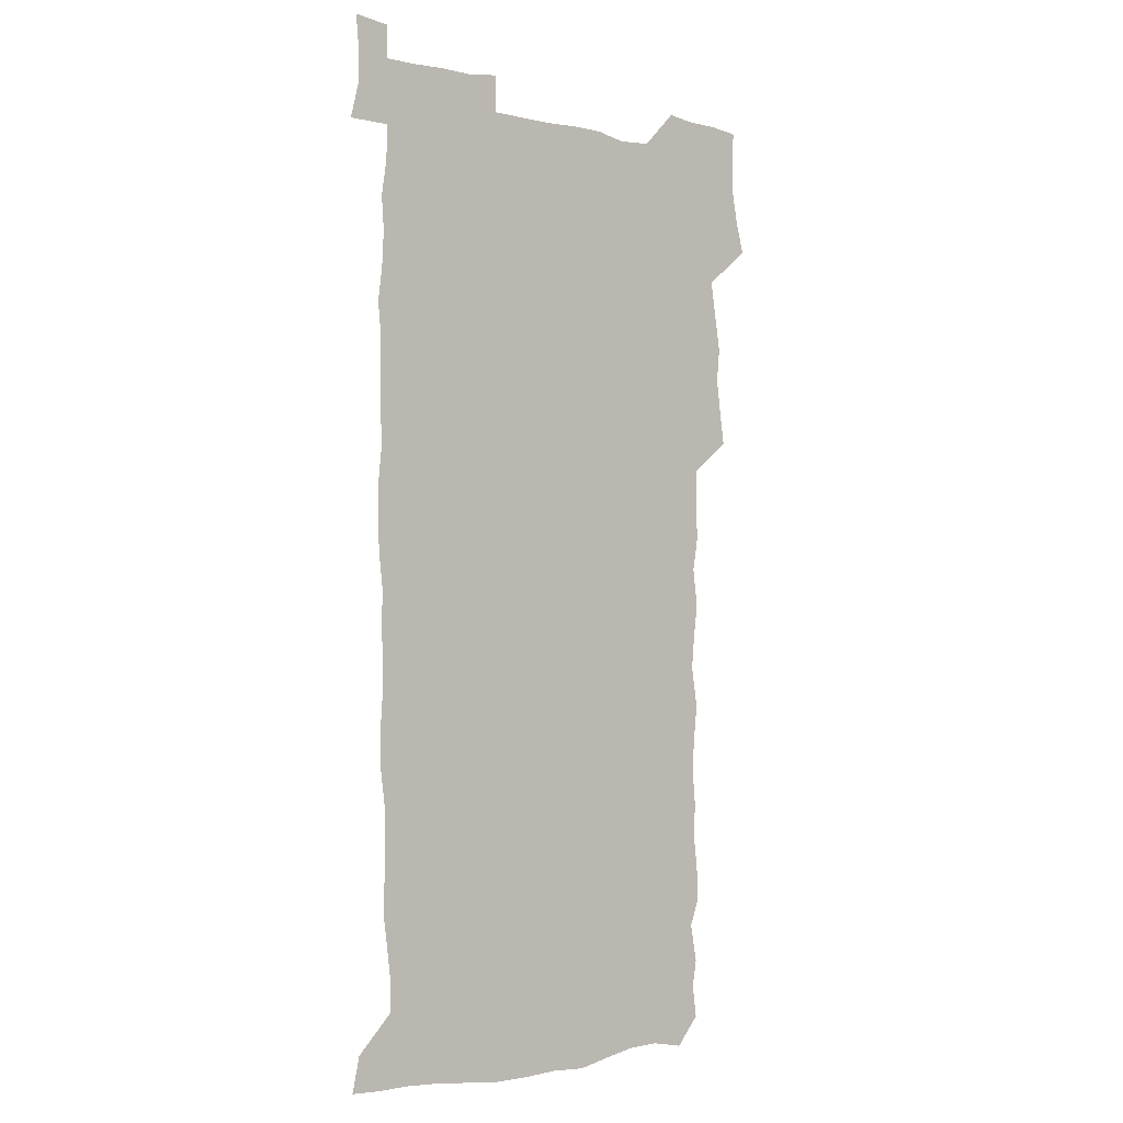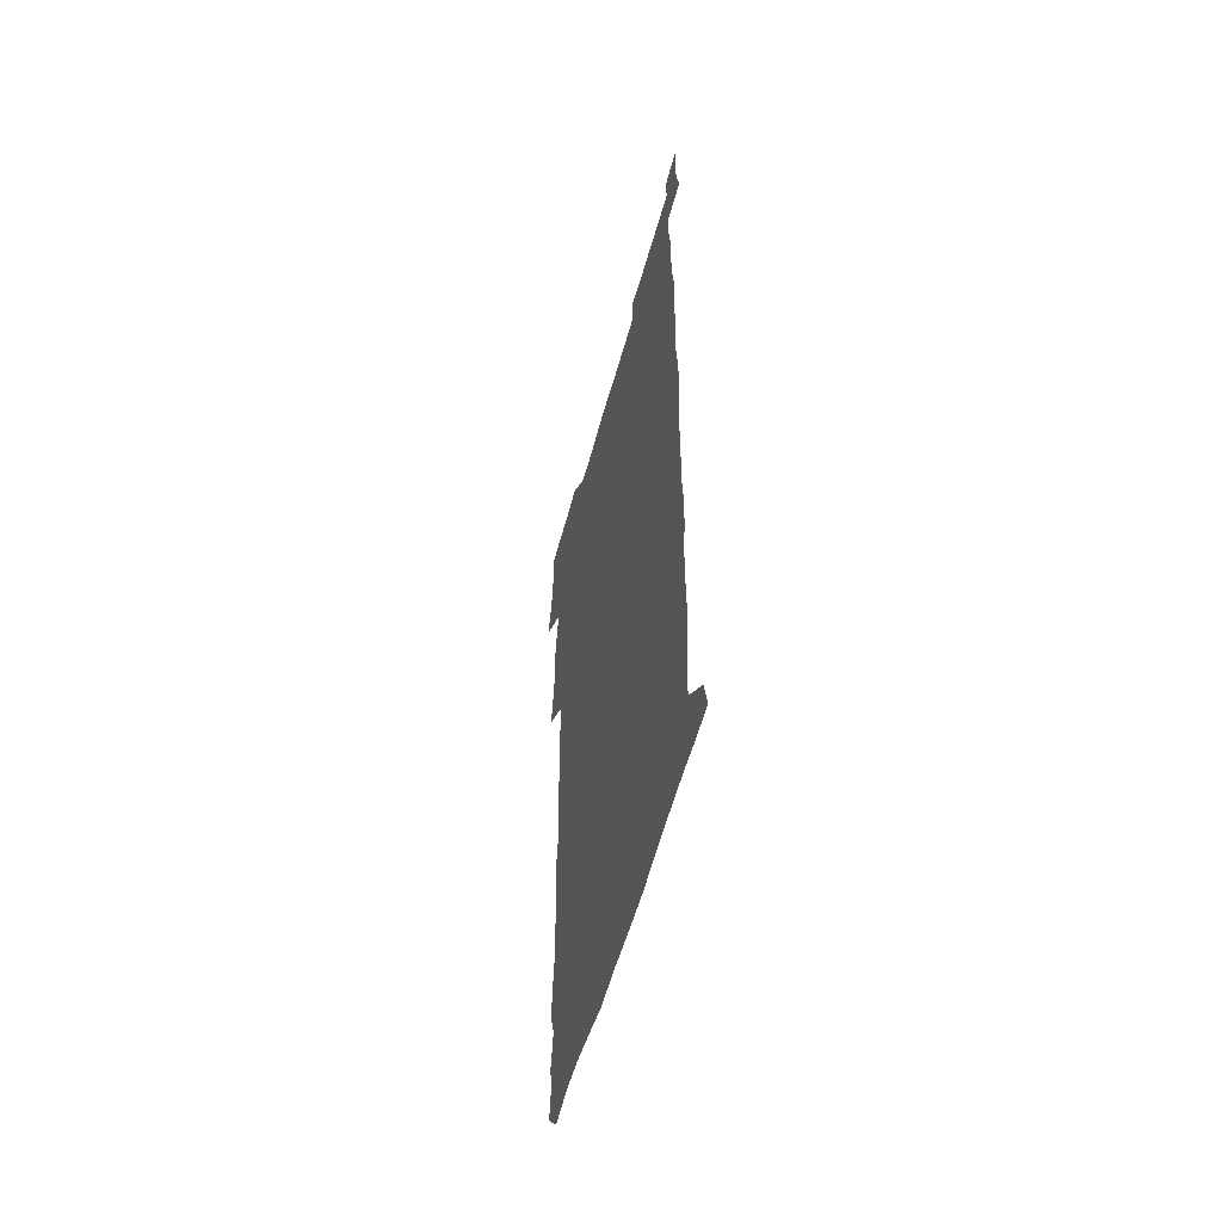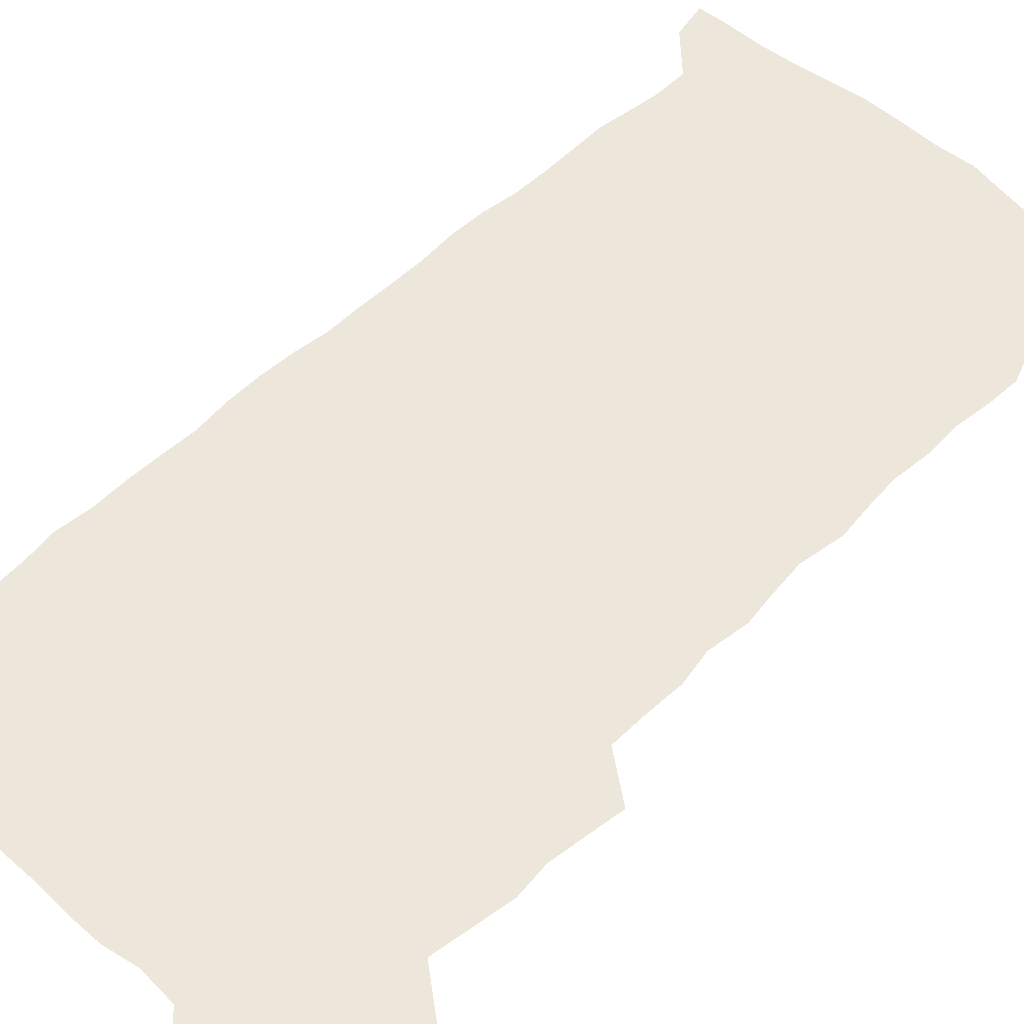
<metadata>
{"format":"obj","ext":"obj","renderer":"f3d","projection":"perspective","resolution":1024,"background":"white","views":[{"elev":-2.7,"azim":139.3,"up":"+Y"},{"elev":-57.2,"azim":74.6,"up":"+Y"},{"elev":51.5,"azim":-136.8,"up":"+Z"}]}
</metadata>
<code>
v 459.5 527.7 0
v 463.4 541.3 0
v 466.1 555.8 0
v 466.3 570.5 0
v 465.8 585.7 0
v 473.3 432.4 0
v 475.4 447.4 0
v 477.4 463 0
v 476 477.8 0
v 478.4 493.9 0
v 481 510.5 0
v 481.5 525.3 0
v 478.9 540.5 0
v 483.7 554.3 0
v 481.9 569.6 0
v 479.9 587.1 0
v 493 158.8 0
v 494.9 173.2 0
v 492.9 185.1 0
v 496 201.9 0
v 491.4 213.9 0
v 492.1 228.4 0
v 494 244.2 0
v 493.2 258.7 0
v 494.7 275.6 0
v 493.6 291.1 0
v 492 305.6 0
v 494.9 324.1 0
v 493.4 339 0
v 491.6 353.5 0
v 493.8 370.8 0
v 491.2 385.8 0
v 491.9 402.1 0
v 491.9 418.1 0
v 495 434.8 0
v 494.7 449.7 0
v 496.3 465 0
v 496.1 479.8 0
v 495.7 494.8 0
v 497.6 510.3 0
v 497.4 525.2 0
v 498.2 539.8 0
v 497.3 555 0
v 495.9 570.4 0
v 494.3 587 0
v 504 146.1 0
v 510.2 164.1 0
v 513.9 180.2 0
v 511.7 192.8 0
v 513 208 0
v 512.9 222.7 0
v 514.9 239 0
v 515.2 254.1 0
v 514.6 268.7 0
v 513.1 282.6 0
v 512.7 297.6 0
v 510 311.5 0
v 511 327.5 0
v 511.6 343.4 0
v 511.1 358.7 0
v 511.4 374.3 0
v 512.6 390.4 0
v 512.8 405.4 0
v 509.8 420 0
v 511.2 435.7 0
v 512.4 451.1 0
v 512.3 465.7 0
v 510.4 480.3 0
v 512.4 495.4 0
v 512.7 510.3 0
v 513.4 524.9 0
v 512.8 539.7 0
v 511.7 555 0
v 510.2 570.3 0
v 507.8 588.4 0
v 519.9 149.1 0
v 524.6 165.2 0
v 528.7 183 0
v 527.4 195.8 0
v 529.1 211.8 0
v 529.9 227.3 0
v 530 242 0
v 530.1 256.9 0
v 529.8 271.6 0
v 529.2 286.1 0
v 528.6 300.8 0
v 528.5 316 0
v 528.6 331.3 0
v 528.3 346.2 0
v 527.7 361 0
v 527.6 376.2 0
v 527.8 391.4 0
v 527.6 406.5 0
v 527 421.4 0
v 527.1 436.5 0
v 526.5 451.2 0
v 526.8 466 0
v 529.3 481.4 0
v 528.1 495.8 0
v 528.1 510.3 0
v 528 524.9 0
v 528.2 539.2 0
v 526.8 554.3 0
v 523.8 571.9 0
v 534.9 148.5 0
v 539.9 166.5 0
v 542.3 183.2 0
v 544.8 200.7 0
v 544.9 215 0
v 545 229.6 0
v 544.9 244 0
v 544.4 258.3 0
v 544 272.7 0
v 543.9 287.7 0
v 543.5 302.4 0
v 543.9 317.9 0
v 543.1 332.1 0
v 542.9 347 0
v 542.6 361.8 0
v 543.2 377.6 0
v 542.4 391.9 0
v 543.7 407.9 0
v 543 422.3 0
v 543.1 437.2 0
v 543.4 452.1 0
v 543.4 466.8 0
v 543.1 481.4 0
v 542.9 495.9 0
v 542.9 510.3 0
v 542.5 524.8 0
v 543.6 538.6 0
v 541.4 555 0
v 539.9 570.6 0
v 549.7 145.8 0
v 553.9 164.3 0
v 557.2 184.7 0
v 558.9 202 0
v 559 215.7 0
v 559.4 230.9 0
v 558.8 244.7 0
v 558.8 259.4 0
v 558.5 273.9 0
v 558 288.2 0
v 558.2 303.7 0
v 557.6 317.8 0
v 557.7 333 0
v 557.5 347.7 0
v 556.7 361.6 0
v 557.5 377.8 0
v 557.3 392.5 0
v 557.9 407.9 0
v 557.7 422.5 0
v 557.3 437 0
v 557.8 452.1 0
v 557.7 466.7 0
v 557.6 481.3 0
v 557.5 495.9 0
v 557.5 510.4 0
v 557.3 524.7 0
v 557.7 538.6 0
v 556.6 554 0
v 554.2 573 0
v 564.6 142.8 0
v 570.1 167.3 0
v 571.3 183.4 0
v 572.3 200.8 0
v 573.5 218.3 0
v 573.5 231.6 0
v 572.9 245 0
v 572.8 259.5 0
v 572.8 274.5 0
v 572.6 289.2 0
v 572.4 304 0
v 572.6 319.2 0
v 572.2 333.6 0
v 571.3 347.5 0
v 572.5 364 0
v 572.6 378.9 0
v 572.4 393.2 0
v 572.3 408 0
v 572.2 422.7 0
v 572.2 437.3 0
v 572.5 452.4 0
v 571.9 466.8 0
v 572 481.4 0
v 572.3 496 0
v 572.2 510.4 0
v 572 524.9 0
v 571.8 539.4 0
v 571.1 554.9 0
v 569.4 572.9 0
v 581.5 143.6 0
v 585 167.7 0
v 586.1 184.5 0
v 586.6 201 0
v 586.9 216.1 0
v 587 231.6 0
v 587 245.3 0
v 586.9 259.1 0
v 587.1 275.5 0
v 586.7 289 0
v 586.7 304.5 0
v 586.6 318.9 0
v 586.8 334.5 0
v 586.5 348.8 0
v 586.6 363.8 0
v 586.5 378.1 0
v 586.7 393.3 0
v 586.6 407.9 0
v 586.5 422.7 0
v 586.5 437.1 0
v 586.5 452.2 0
v 586.7 466.9 0
v 586.5 481.4 0
v 586.6 496 0
v 586.7 510.5 0
v 586.6 524.9 0
v 586.5 539.4 0
v 586 555 0
v 585.1 572 0
v 598.4 142.9 0
v 599.8 166.1 0
v 600.6 185.7 0
v 600.8 200.6 0
v 600.7 215.4 0
v 600.3 232 0
v 601.1 244.1 0
v 601 258.7 0
v 600.9 275.1 0
v 600.8 289.3 0
v 600.9 303.7 0
v 600.8 318.4 0
v 600.7 335.2 0
v 600.7 348.7 0
v 601 364.4 0
v 600.9 378.8 0
v 601 393.1 0
v 600.9 407.9 0
v 600.9 422.4 0
v 600.8 437.1 0
v 601 452.4 0
v 601 466.8 0
v 601 481.4 0
v 601 496 0
v 601.1 510.5 0
v 601.2 524.8 0
v 601.1 538.9 0
v 600.8 555.9 0
v 600.6 571.9 0
v 615.1 142.7 0
v 615 163.8 0
v 614.8 184.5 0
v 614.9 201.1 0
v 614.9 214.9 0
v 614.8 230 0
v 614.9 245.5 0
v 615 258.6 0
v 614.8 275.4 0
v 614.9 289.4 0
v 615.1 303.5 0
v 615 318.8 0
v 615 334 0
v 615 349.7 0
v 615.2 363.9 0
v 615.5 378 0
v 615.2 393.3 0
v 615.3 407.7 0
v 615.4 422.4 0
v 615.2 437.5 0
v 615.4 452.1 0
v 615.4 466.8 0
v 615.5 481.4 0
v 615.9 496.1 0
v 615.6 510.8 0
v 615.7 525.3 0
v 615.5 539.7 0
v 615.8 554.9 0
v 615.8 571.9 0
v 615.7 588.5 0
v 631.2 144.5 0
v 629.9 168.1 0
v 629.7 182.4 0
v 628.5 201.3 0
v 628.9 214.8 0
v 629.3 228.7 0
v 629 244.4 0
v 628.9 259.7 0
v 629 274.2 0
v 629.4 288 0
v 629.3 303.1 0
v 629.4 318.4 0
v 629.1 334.1 0
v 628.9 349.2 0
v 629.2 363.7 0
v 629.6 378 0
v 629.7 392.8 0
v 629.6 407.6 0
v 629.9 422.2 0
v 630.6 436.5 0
v 629.8 452.1 0
v 629.6 466.8 0
v 630 481.3 0
v 630.2 496.1 0
v 630.3 510.8 0
v 630.3 525.4 0
v 630.3 540 0
v 630.5 554.8 0
v 630.9 570.1 0
v 630.9 586.3 0
v 647.5 146.1 0
v 644.5 167.4 0
v 644 182.5 0
v 643.5 198.1 0
v 643.6 212.8 0
v 643.5 227.6 0
v 643.1 243.4 0
v 644.6 256.7 0
v 643.5 273.1 0
v 642.8 289.3 0
v 643.2 303.3 0
v 643.9 317.4 0
v 643.8 332.7 0
v 645.2 346.7 0
v 643.9 362.8 0
v 644.7 377 0
v 645.5 391.5 0
v 644.7 407 0
v 644.5 421.9 0
v 644.8 436.7 0
v 644.2 451.8 0
v 645.7 466.4 0
v 644.7 481.4 0
v 645.2 496 0
v 645.3 510.8 0
v 645.3 525.5 0
v 645.2 540.2 0
v 645.4 555.1 0
v 645.6 569.8 0
v 645.8 586.3 0
v 662.8 147 0
v 658 168.2 0
v 658.2 181.2 0
v 658.5 195.2 0
v 658 210.9 0
v 657.7 226.2 0
v 658.3 240.6 0
v 658.8 255.3 0
v 658.5 270.9 0
v 659.2 285.6 0
v 659.6 300.3 0
v 658.3 316.2 0
v 660.1 330.1 0
v 660.7 344.8 0
v 658.8 361.5 0
v 660.1 375.8 0
v 660.7 390.6 0
v 659.7 406.1 0
v 659.8 421 0
v 660.7 435.7 0
v 660.4 450.9 0
v 661.6 465.7 0
v 660.6 481 0
v 660.5 495.8 0
v 660.7 510.6 0
v 661.7 525.7 0
v 660.8 540.8 0
v 660.6 555.7 0
v 660.2 570.1 0
v 660.8 585.5 0
v 678 146.7 0
v 673.6 164.6 0
v 672.5 178.4 0
v 672.4 192.9 0
v 674.1 206.3 0
v 675.9 220.1 0
v 675.6 235.4 0
v 675.3 250.8 0
v 675.7 266 0
v 677.6 280.3 0
v 678.1 295.2 0
v 677 311.2 0
v 677 326.7 0
v 677.4 342 0
v 677.2 357.8 0
v 678.9 372.6 0
v 679.7 387.4 0
v 679.5 402.8 0
v 677.9 418.8 0
v 678.5 434.1 0
v 678.9 449.4 0
v 678.5 464.8 0
v 680 479.8 0
v 678 495.3 0
v 677.3 510.5 0
v 678.4 525.6 0
v 675.9 541.6 0
v 675.8 556.7 0
v 675.3 570.6 0
v 675.6 585.3 0
v 675.9 599.8 0
v 691.5 147.2 0
v 688.2 162.5 0
v 694.6 556.5 0
v 690.9 571.6 0
v 690.6 585.8 0
v 692.1 601.5 0
f 11 12 1
f 1 12 2
f 12 13 2
f 2 13 3
f 13 14 3
f 3 14 4
f 14 15 4
f 4 15 5
f 15 16 5
f 34 35 6
f 6 35 7
f 35 36 7
f 7 36 8
f 36 37 8
f 8 37 9
f 37 38 9
f 9 38 10
f 38 39 10
f 10 39 11
f 39 40 11
f 11 40 12
f 40 41 12
f 12 41 13
f 41 42 13
f 13 42 14
f 42 43 14
f 14 43 15
f 43 44 15
f 15 44 16
f 44 45 16
f 46 47 17
f 17 47 18
f 47 48 18
f 18 48 19
f 48 49 19
f 19 49 20
f 49 50 20
f 20 50 21
f 50 51 21
f 21 51 22
f 51 52 22
f 22 52 23
f 52 53 23
f 23 53 24
f 53 54 24
f 24 54 25
f 54 55 25
f 25 55 26
f 55 56 26
f 26 56 27
f 56 57 27
f 27 57 28
f 57 58 28
f 28 58 29
f 58 59 29
f 29 59 30
f 59 60 30
f 30 60 31
f 60 61 31
f 31 61 32
f 61 62 32
f 32 62 33
f 62 63 33
f 33 63 34
f 63 64 34
f 34 64 35
f 64 65 35
f 35 65 36
f 65 66 36
f 36 66 37
f 66 67 37
f 37 67 38
f 67 68 38
f 38 68 39
f 68 69 39
f 39 69 40
f 69 70 40
f 40 70 41
f 70 71 41
f 41 71 42
f 71 72 42
f 42 72 43
f 72 73 43
f 43 73 44
f 73 74 44
f 44 74 45
f 74 75 45
f 46 76 47
f 76 77 47
f 47 77 48
f 77 78 48
f 48 78 49
f 78 79 49
f 49 79 50
f 79 80 50
f 50 80 51
f 80 81 51
f 51 81 52
f 81 82 52
f 52 82 53
f 82 83 53
f 53 83 54
f 83 84 54
f 54 84 55
f 84 85 55
f 55 85 56
f 85 86 56
f 56 86 57
f 86 87 57
f 57 87 58
f 87 88 58
f 58 88 59
f 88 89 59
f 59 89 60
f 89 90 60
f 60 90 61
f 90 91 61
f 61 91 62
f 91 92 62
f 62 92 63
f 92 93 63
f 63 93 64
f 93 94 64
f 64 94 65
f 94 95 65
f 65 95 66
f 95 96 66
f 66 96 67
f 96 97 67
f 67 97 68
f 97 98 68
f 68 98 69
f 98 99 69
f 69 99 70
f 99 100 70
f 70 100 71
f 100 101 71
f 71 101 72
f 101 102 72
f 72 102 73
f 102 103 73
f 73 103 74
f 103 104 74
f 74 104 75
f 76 105 77
f 105 106 77
f 77 106 78
f 106 107 78
f 78 107 79
f 107 108 79
f 79 108 80
f 108 109 80
f 80 109 81
f 109 110 81
f 81 110 82
f 110 111 82
f 82 111 83
f 111 112 83
f 83 112 84
f 112 113 84
f 84 113 85
f 113 114 85
f 85 114 86
f 114 115 86
f 86 115 87
f 115 116 87
f 87 116 88
f 116 117 88
f 88 117 89
f 117 118 89
f 89 118 90
f 118 119 90
f 90 119 91
f 119 120 91
f 91 120 92
f 120 121 92
f 92 121 93
f 121 122 93
f 93 122 94
f 122 123 94
f 94 123 95
f 123 124 95
f 95 124 96
f 124 125 96
f 96 125 97
f 125 126 97
f 97 126 98
f 126 127 98
f 98 127 99
f 127 128 99
f 99 128 100
f 128 129 100
f 100 129 101
f 129 130 101
f 101 130 102
f 130 131 102
f 102 131 103
f 131 132 103
f 103 132 104
f 132 133 104
f 105 134 106
f 134 135 106
f 106 135 107
f 135 136 107
f 107 136 108
f 136 137 108
f 108 137 109
f 137 138 109
f 109 138 110
f 138 139 110
f 110 139 111
f 139 140 111
f 111 140 112
f 140 141 112
f 112 141 113
f 141 142 113
f 113 142 114
f 142 143 114
f 114 143 115
f 143 144 115
f 115 144 116
f 144 145 116
f 116 145 117
f 145 146 117
f 117 146 118
f 146 147 118
f 118 147 119
f 147 148 119
f 119 148 120
f 148 149 120
f 120 149 121
f 149 150 121
f 121 150 122
f 150 151 122
f 122 151 123
f 151 152 123
f 123 152 124
f 152 153 124
f 124 153 125
f 153 154 125
f 125 154 126
f 154 155 126
f 126 155 127
f 155 156 127
f 127 156 128
f 156 157 128
f 128 157 129
f 157 158 129
f 129 158 130
f 158 159 130
f 130 159 131
f 159 160 131
f 131 160 132
f 160 161 132
f 132 161 133
f 161 162 133
f 134 163 135
f 163 164 135
f 135 164 136
f 164 165 136
f 136 165 137
f 165 166 137
f 137 166 138
f 166 167 138
f 138 167 139
f 167 168 139
f 139 168 140
f 168 169 140
f 140 169 141
f 169 170 141
f 141 170 142
f 170 171 142
f 142 171 143
f 171 172 143
f 143 172 144
f 172 173 144
f 144 173 145
f 173 174 145
f 145 174 146
f 174 175 146
f 146 175 147
f 175 176 147
f 147 176 148
f 176 177 148
f 148 177 149
f 177 178 149
f 149 178 150
f 178 179 150
f 150 179 151
f 179 180 151
f 151 180 152
f 180 181 152
f 152 181 153
f 181 182 153
f 153 182 154
f 182 183 154
f 154 183 155
f 183 184 155
f 155 184 156
f 184 185 156
f 156 185 157
f 185 186 157
f 157 186 158
f 186 187 158
f 158 187 159
f 187 188 159
f 159 188 160
f 188 189 160
f 160 189 161
f 189 190 161
f 161 190 162
f 190 191 162
f 163 192 164
f 192 193 164
f 164 193 165
f 193 194 165
f 165 194 166
f 194 195 166
f 166 195 167
f 195 196 167
f 167 196 168
f 196 197 168
f 168 197 169
f 197 198 169
f 169 198 170
f 198 199 170
f 170 199 171
f 199 200 171
f 171 200 172
f 200 201 172
f 172 201 173
f 201 202 173
f 173 202 174
f 202 203 174
f 174 203 175
f 203 204 175
f 175 204 176
f 204 205 176
f 176 205 177
f 205 206 177
f 177 206 178
f 206 207 178
f 178 207 179
f 207 208 179
f 179 208 180
f 208 209 180
f 180 209 181
f 209 210 181
f 181 210 182
f 210 211 182
f 182 211 183
f 211 212 183
f 183 212 184
f 212 213 184
f 184 213 185
f 213 214 185
f 185 214 186
f 214 215 186
f 186 215 187
f 215 216 187
f 187 216 188
f 216 217 188
f 188 217 189
f 217 218 189
f 189 218 190
f 218 219 190
f 190 219 191
f 219 220 191
f 192 221 193
f 221 222 193
f 193 222 194
f 222 223 194
f 194 223 195
f 223 224 195
f 195 224 196
f 224 225 196
f 196 225 197
f 225 226 197
f 197 226 198
f 226 227 198
f 198 227 199
f 227 228 199
f 199 228 200
f 228 229 200
f 200 229 201
f 229 230 201
f 201 230 202
f 230 231 202
f 202 231 203
f 231 232 203
f 203 232 204
f 232 233 204
f 204 233 205
f 233 234 205
f 205 234 206
f 234 235 206
f 206 235 207
f 235 236 207
f 207 236 208
f 236 237 208
f 208 237 209
f 237 238 209
f 209 238 210
f 238 239 210
f 210 239 211
f 239 240 211
f 211 240 212
f 240 241 212
f 212 241 213
f 241 242 213
f 213 242 214
f 242 243 214
f 214 243 215
f 243 244 215
f 215 244 216
f 244 245 216
f 216 245 217
f 245 246 217
f 217 246 218
f 246 247 218
f 218 247 219
f 247 248 219
f 219 248 220
f 248 249 220
f 221 250 222
f 250 251 222
f 222 251 223
f 251 252 223
f 223 252 224
f 252 253 224
f 224 253 225
f 253 254 225
f 225 254 226
f 254 255 226
f 226 255 227
f 255 256 227
f 227 256 228
f 256 257 228
f 228 257 229
f 257 258 229
f 229 258 230
f 258 259 230
f 230 259 231
f 259 260 231
f 231 260 232
f 260 261 232
f 232 261 233
f 261 262 233
f 233 262 234
f 262 263 234
f 234 263 235
f 263 264 235
f 235 264 236
f 264 265 236
f 236 265 237
f 265 266 237
f 237 266 238
f 266 267 238
f 238 267 239
f 267 268 239
f 239 268 240
f 268 269 240
f 240 269 241
f 269 270 241
f 241 270 242
f 270 271 242
f 242 271 243
f 271 272 243
f 243 272 244
f 272 273 244
f 244 273 245
f 273 274 245
f 245 274 246
f 274 275 246
f 246 275 247
f 275 276 247
f 247 276 248
f 276 277 248
f 248 277 249
f 277 278 249
f 250 280 251
f 280 281 251
f 251 281 252
f 281 282 252
f 252 282 253
f 282 283 253
f 253 283 254
f 283 284 254
f 254 284 255
f 284 285 255
f 255 285 256
f 285 286 256
f 256 286 257
f 286 287 257
f 257 287 258
f 287 288 258
f 258 288 259
f 288 289 259
f 259 289 260
f 289 290 260
f 260 290 261
f 290 291 261
f 261 291 262
f 291 292 262
f 262 292 263
f 292 293 263
f 263 293 264
f 293 294 264
f 264 294 265
f 294 295 265
f 265 295 266
f 295 296 266
f 266 296 267
f 296 297 267
f 267 297 268
f 297 298 268
f 268 298 269
f 298 299 269
f 269 299 270
f 299 300 270
f 270 300 271
f 300 301 271
f 271 301 272
f 301 302 272
f 272 302 273
f 302 303 273
f 273 303 274
f 303 304 274
f 274 304 275
f 304 305 275
f 275 305 276
f 305 306 276
f 276 306 277
f 306 307 277
f 277 307 278
f 307 308 278
f 278 308 279
f 308 309 279
f 280 310 281
f 310 311 281
f 281 311 282
f 311 312 282
f 282 312 283
f 312 313 283
f 283 313 284
f 313 314 284
f 284 314 285
f 314 315 285
f 285 315 286
f 315 316 286
f 286 316 287
f 316 317 287
f 287 317 288
f 317 318 288
f 288 318 289
f 318 319 289
f 289 319 290
f 319 320 290
f 290 320 291
f 320 321 291
f 291 321 292
f 321 322 292
f 292 322 293
f 322 323 293
f 293 323 294
f 323 324 294
f 294 324 295
f 324 325 295
f 295 325 296
f 325 326 296
f 296 326 297
f 326 327 297
f 297 327 298
f 327 328 298
f 298 328 299
f 328 329 299
f 299 329 300
f 329 330 300
f 300 330 301
f 330 331 301
f 301 331 302
f 331 332 302
f 302 332 303
f 332 333 303
f 303 333 304
f 333 334 304
f 304 334 305
f 334 335 305
f 305 335 306
f 335 336 306
f 306 336 307
f 336 337 307
f 307 337 308
f 337 338 308
f 308 338 309
f 338 339 309
f 310 340 311
f 340 341 311
f 311 341 312
f 341 342 312
f 312 342 313
f 342 343 313
f 313 343 314
f 343 344 314
f 314 344 315
f 344 345 315
f 315 345 316
f 345 346 316
f 316 346 317
f 346 347 317
f 317 347 318
f 347 348 318
f 318 348 319
f 348 349 319
f 319 349 320
f 349 350 320
f 320 350 321
f 350 351 321
f 321 351 322
f 351 352 322
f 322 352 323
f 352 353 323
f 323 353 324
f 353 354 324
f 324 354 325
f 354 355 325
f 325 355 326
f 355 356 326
f 326 356 327
f 356 357 327
f 327 357 328
f 357 358 328
f 328 358 329
f 358 359 329
f 329 359 330
f 359 360 330
f 330 360 331
f 360 361 331
f 331 361 332
f 361 362 332
f 332 362 333
f 362 363 333
f 333 363 334
f 363 364 334
f 334 364 335
f 364 365 335
f 335 365 336
f 365 366 336
f 336 366 337
f 366 367 337
f 337 367 338
f 367 368 338
f 338 368 339
f 368 369 339
f 340 370 341
f 370 371 341
f 341 371 342
f 371 372 342
f 342 372 343
f 372 373 343
f 343 373 344
f 373 374 344
f 344 374 345
f 374 375 345
f 345 375 346
f 375 376 346
f 346 376 347
f 376 377 347
f 347 377 348
f 377 378 348
f 348 378 349
f 378 379 349
f 349 379 350
f 379 380 350
f 350 380 351
f 380 381 351
f 351 381 352
f 381 382 352
f 352 382 353
f 382 383 353
f 353 383 354
f 383 384 354
f 354 384 355
f 384 385 355
f 355 385 356
f 385 386 356
f 356 386 357
f 386 387 357
f 357 387 358
f 387 388 358
f 358 388 359
f 388 389 359
f 359 389 360
f 389 390 360
f 360 390 361
f 390 391 361
f 361 391 362
f 391 392 362
f 362 392 363
f 392 393 363
f 363 393 364
f 393 394 364
f 364 394 365
f 394 395 365
f 365 395 366
f 395 396 366
f 366 396 367
f 396 397 367
f 367 397 368
f 397 398 368
f 368 398 369
f 398 399 369
f 370 401 371
f 401 402 371
f 371 402 372
f 397 403 398
f 403 404 398
f 398 404 399
f 404 405 399
f 399 405 400
f 405 406 400

</code>
